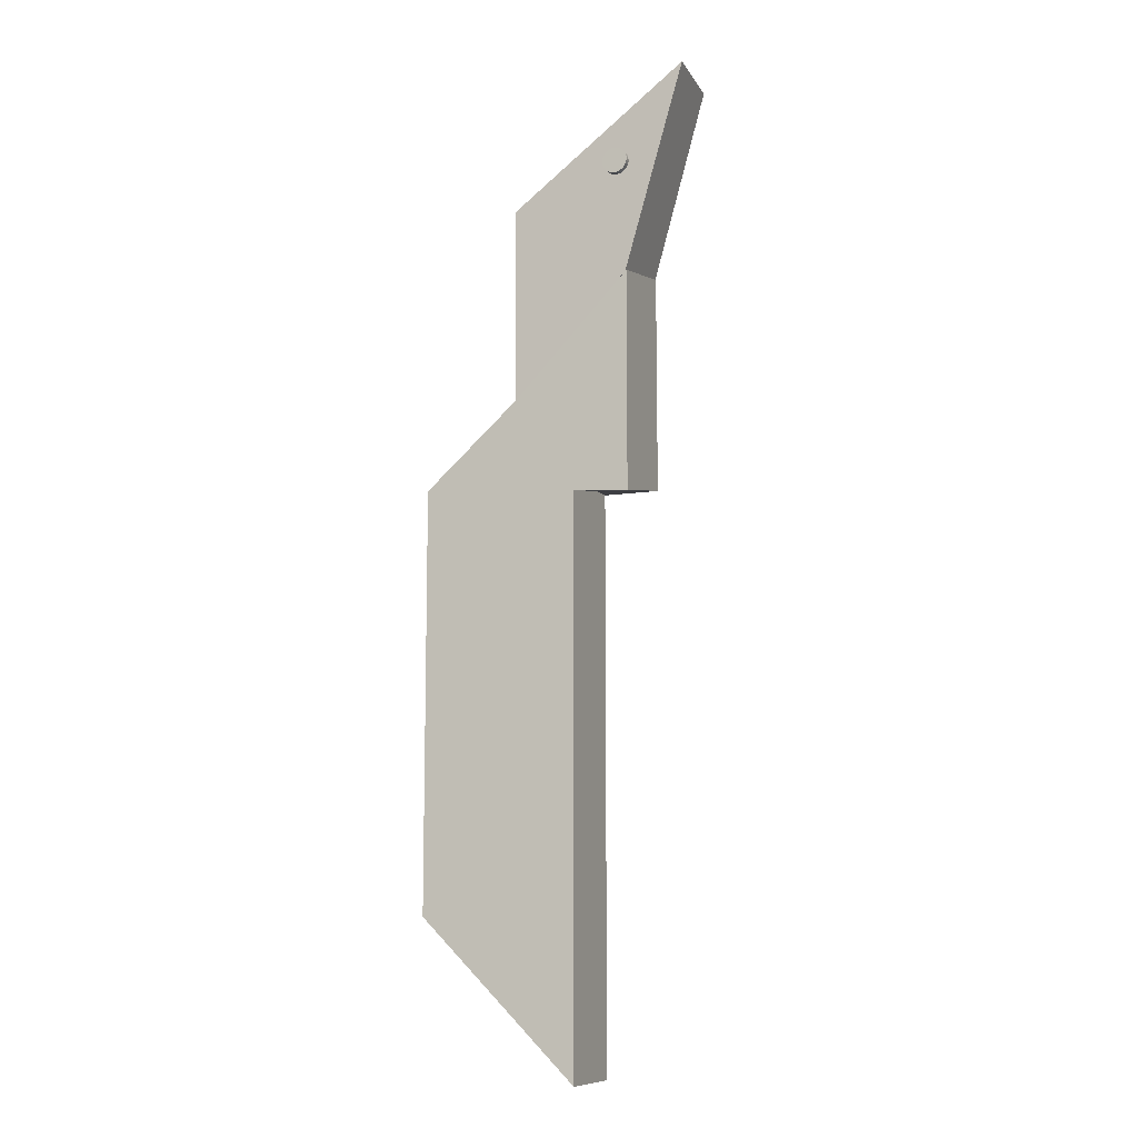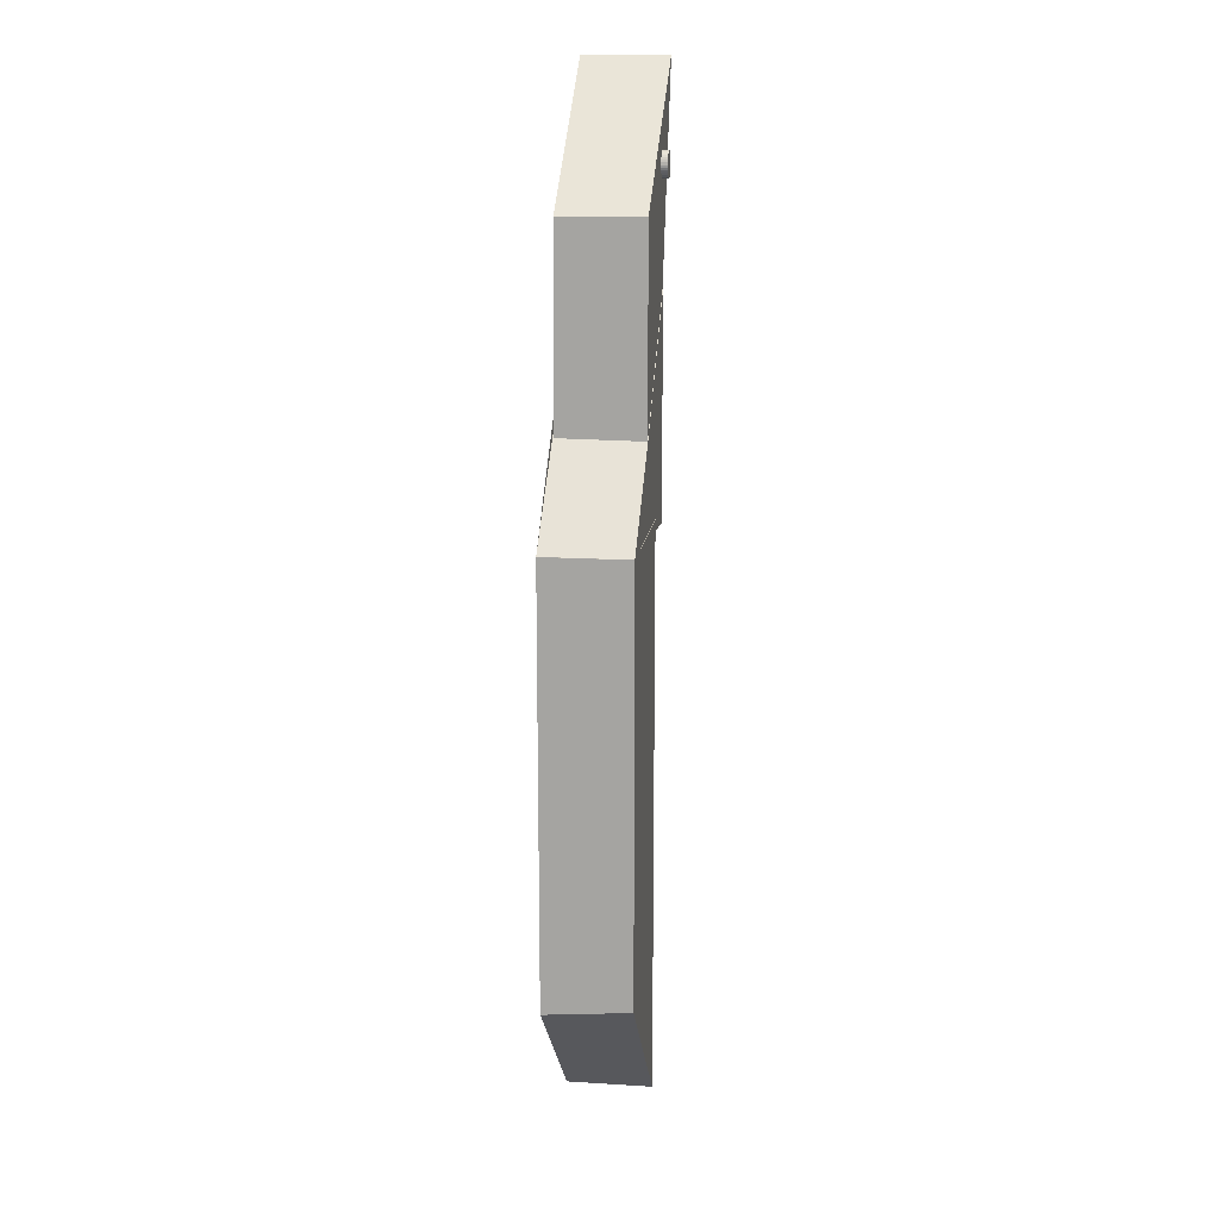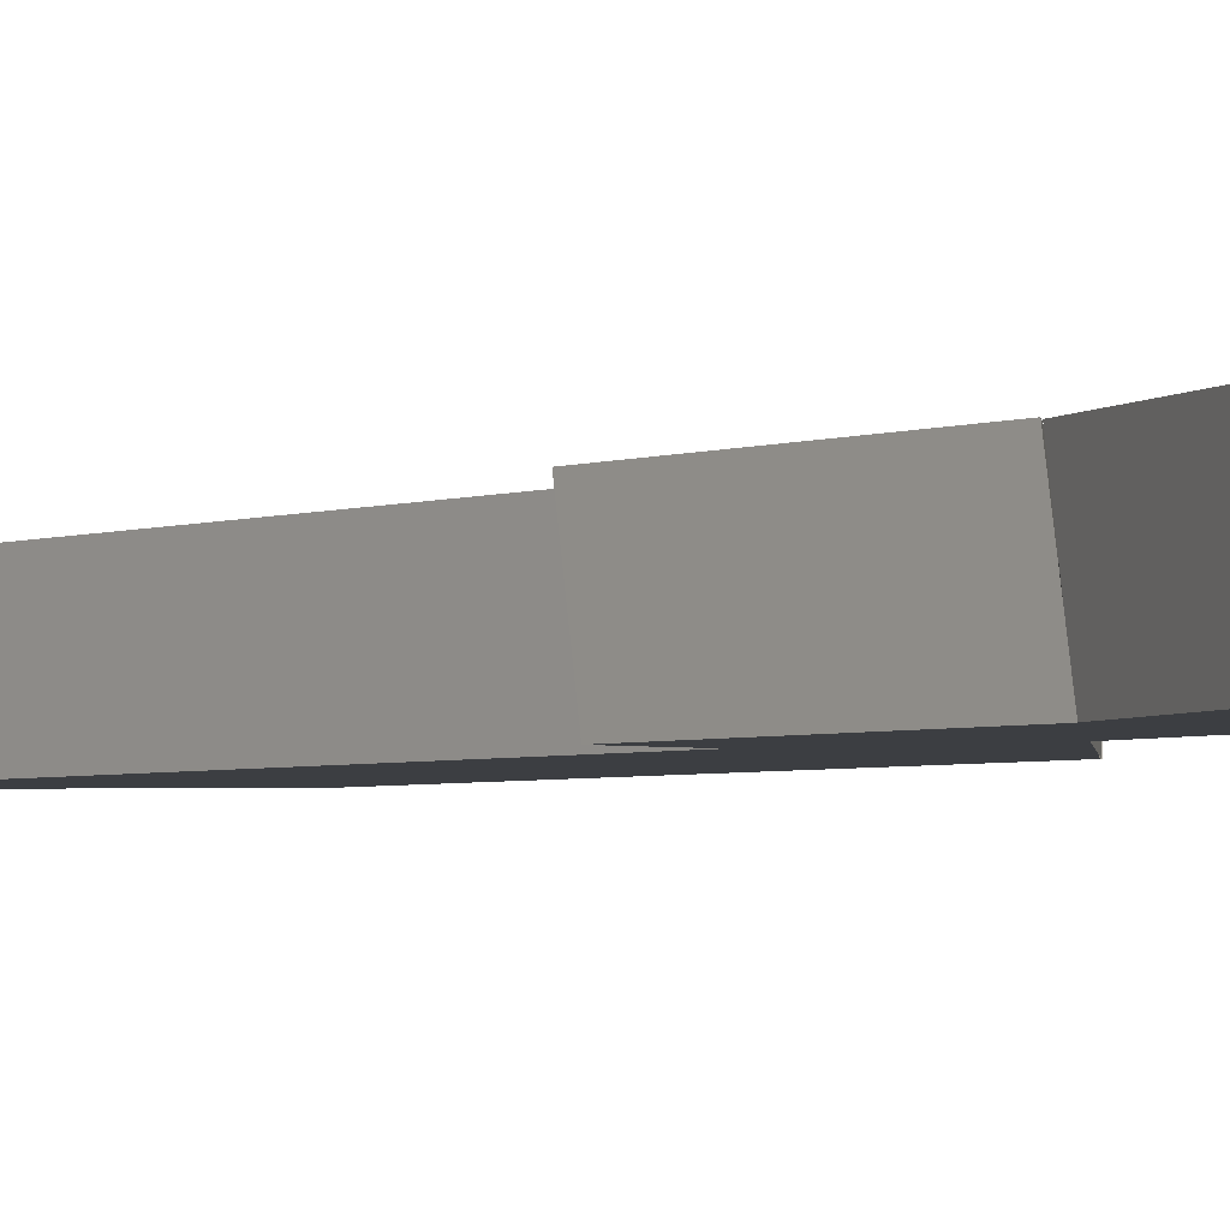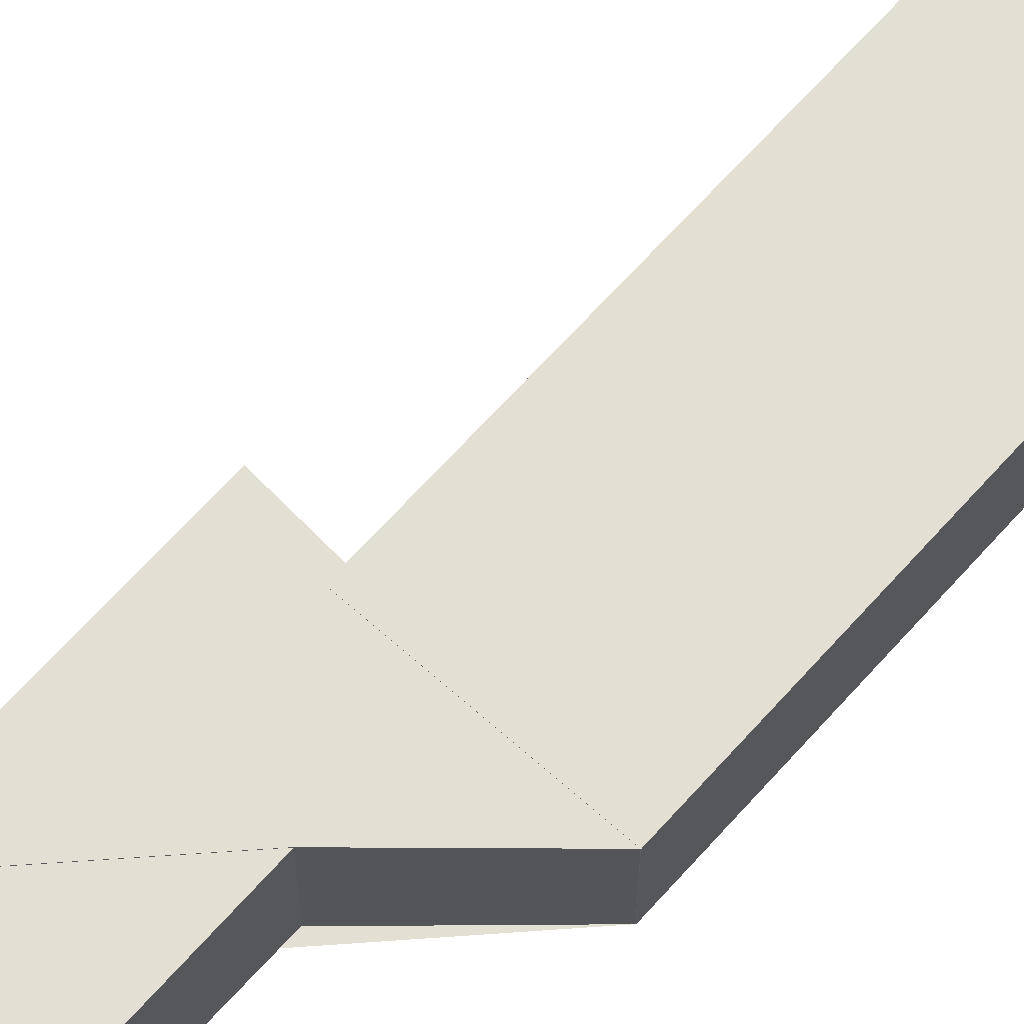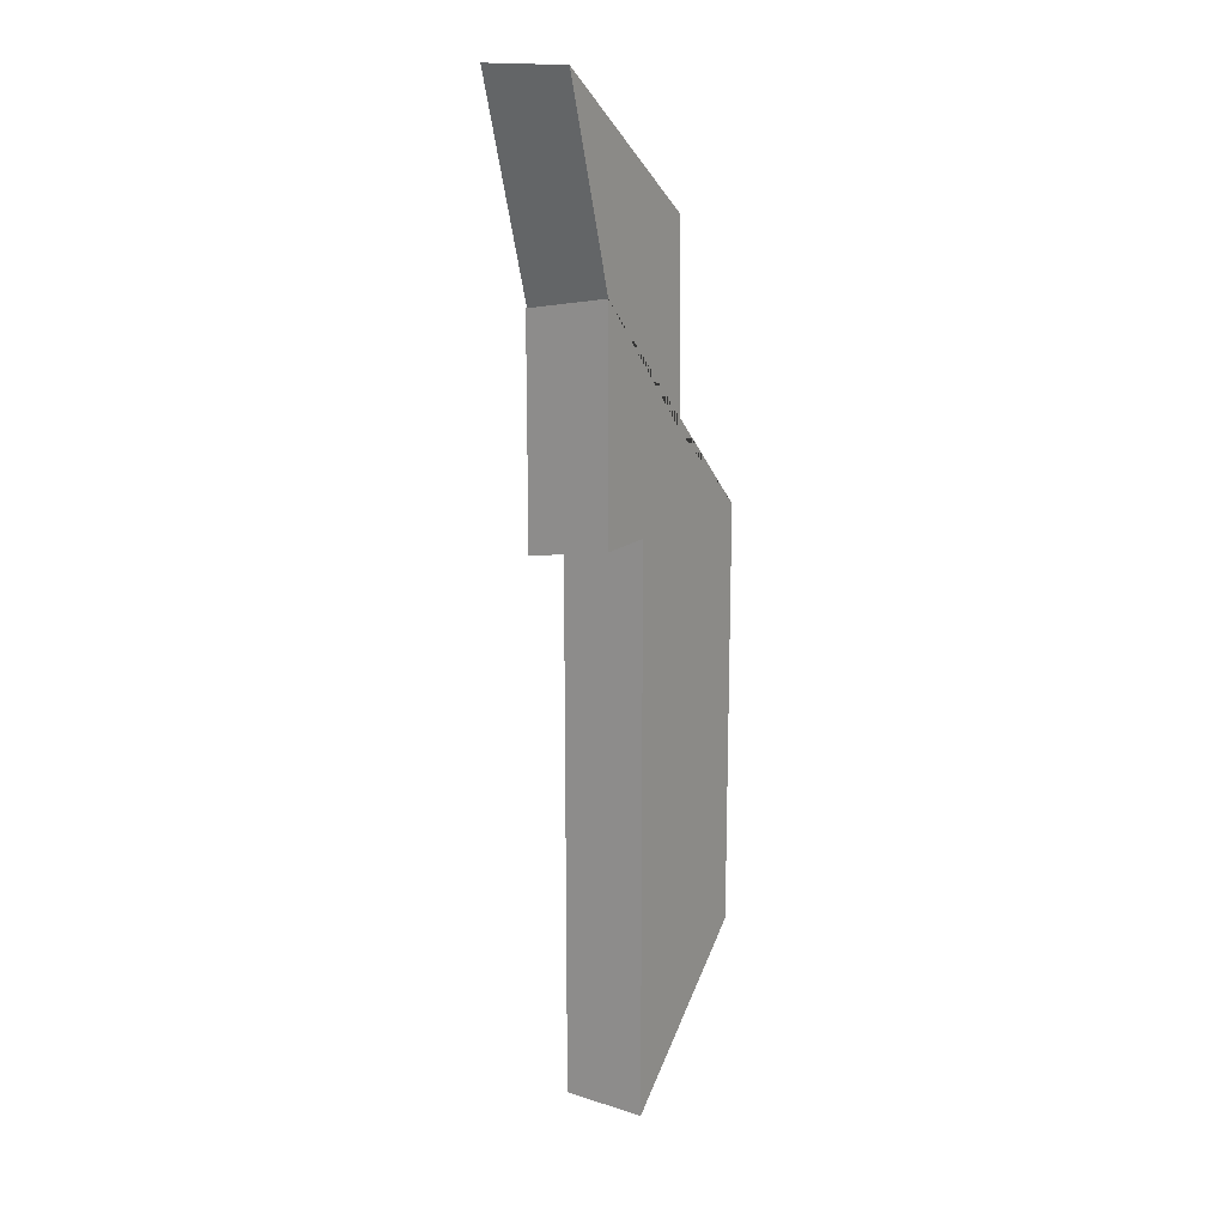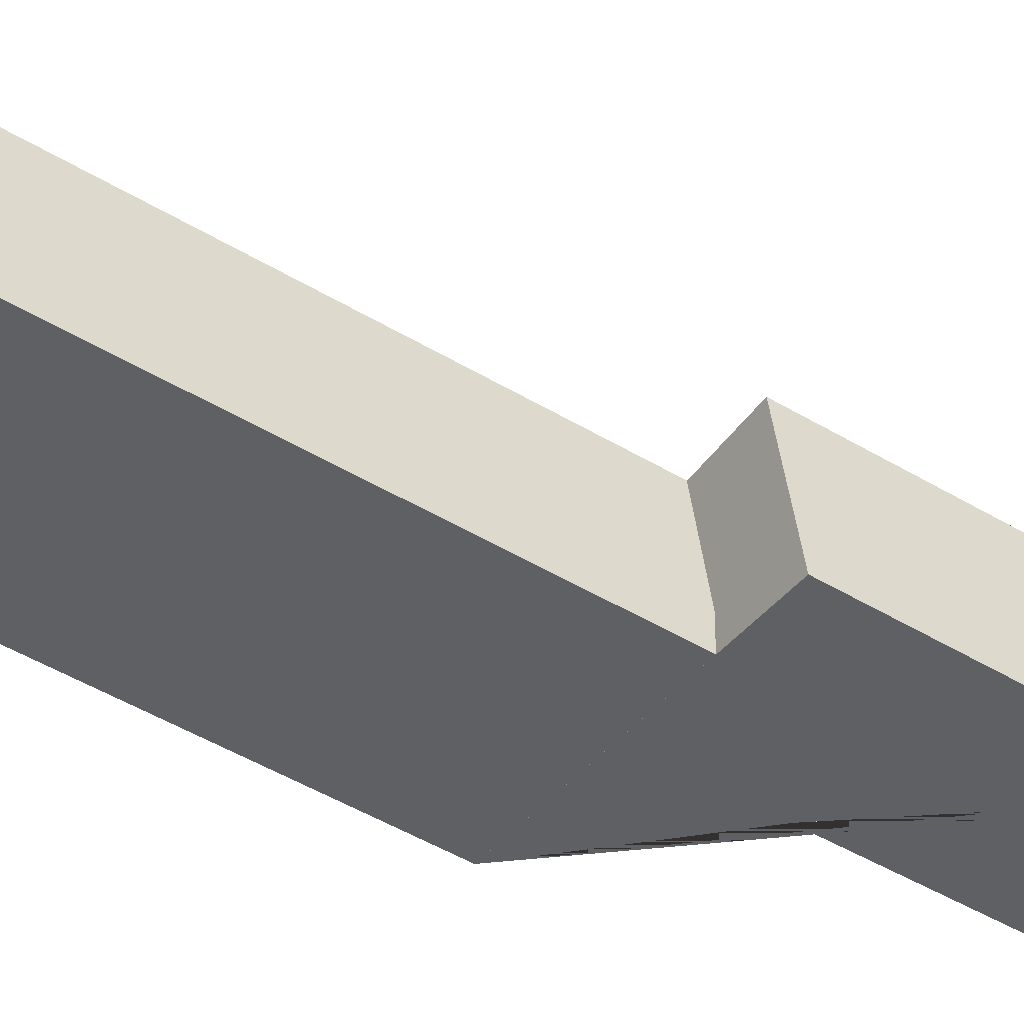
<metadata>
{"format":"obj","ext":"obj","renderer":"f3d","projection":"perspective","resolution":1024,"background":"white","views":[{"elev":-9.9,"azim":-158.0,"up":"+Z"},{"elev":15.2,"azim":97.5,"up":"+Z"},{"elev":-3.2,"azim":-38.4,"up":"+Y"},{"elev":66.6,"azim":41.8,"up":"+Y"},{"elev":16.7,"azim":-56.9,"up":"+Z"},{"elev":-43.1,"azim":-126.3,"up":"+Y"}]}
</metadata>
<code>
o Cube
v 0.5932 0.3217 -1.559
v 0.5932 -0.3217 -1.614
v 0.5932 0.3217 1.61
v 0.5932 -0.3217 1.61
v -0.5932 0.3217 -2.729
v -0.5932 -0.3217 -2.729
v -0.5932 0.3217 1.61
v -0.5932 -0.3217 1.61
v 0.5915 -0.3219 1.61
v -0.1298 -0.3219 2.263
v -1.02 -0.3219 1.61
v -1.017 -0.3219 3.269
v 0.5915 0.3202 1.61
v -0.128 0.3202 2.246
v -1.013 0.3202 1.491
v -1.014 0.3202 3.155
v -1.003 0.3168 3.151
v -1.01 -0.3211 3.258
v -1.463 0.3188 4.717
v -1.425 -0.3151 4.717
v -0.1257 0.3174 2.221
v -0.1192 -0.3154 2.227
v -0.1192 0.3174 3.723
v -0.1257 -0.3078 3.715
v -0.9383 0.3183 3.908
v -0.9382 0.364 3.908
v -0.9195 0.3183 3.909
v -0.9194 0.364 3.909
v -0.9014 0.3183 3.915
v -0.9012 0.364 3.915
v -0.8847 0.3183 3.924
v -0.8846 0.364 3.924
v -0.8701 0.3183 3.936
v -0.8699 0.364 3.936
v -0.8581 0.3183 3.951
v -0.8579 0.364 3.951
v -0.8492 0.3183 3.967
v -0.849 0.364 3.967
v -0.8437 0.3183 3.986
v -0.8435 0.364 3.986
v -0.8418 0.3183 4.005
v -0.8417 0.364 4.005
v -0.8437 0.3183 4.024
v -0.8435 0.364 4.024
v -0.8492 0.3183 4.042
v -0.849 0.364 4.042
v -0.8581 0.3183 4.059
v -0.8579 0.364 4.059
v -0.8701 0.3183 4.073
v -0.8699 0.364 4.073
v -0.8847 0.3183 4.085
v -0.8846 0.364 4.085
v -0.9014 0.3183 4.094
v -0.9012 0.364 4.094
v -0.9195 0.3183 4.1
v -0.9194 0.364 4.1
v -0.9383 0.3183 4.102
v -0.9382 0.364 4.102
v -0.9572 0.3183 4.1
v -0.957 0.364 4.1
v -0.9753 0.3183 4.094
v -0.9751 0.364 4.094
v -0.992 0.3184 4.085
v -0.9918 0.364 4.085
v -1.007 0.3184 4.073
v -1.006 0.364 4.073
v -1.019 0.3184 4.059
v -1.018 0.364 4.059
v -1.028 0.3184 4.042
v -1.027 0.364 4.042
v -1.033 0.3184 4.024
v -1.033 0.364 4.024
v -1.035 0.3184 4.005
v -1.035 0.364 4.005
v -1.033 0.3184 3.986
v -1.033 0.364 3.986
v -1.028 0.3184 3.967
v -1.027 0.364 3.967
v -1.019 0.3184 3.951
v -1.018 0.364 3.951
v -1.007 0.3184 3.936
v -1.006 0.364 3.936
v -0.992 0.3183 3.924
v -0.9918 0.364 3.924
v -0.9753 0.3183 3.915
v -0.9751 0.364 3.915
v -0.9572 0.3183 3.909
v -0.957 0.364 3.909
f 1 5 7 3
f 4 3 7 8
f 8 7 5 6
f 6 2 4 8
f 2 1 3 4
f 6 5 1 2
f 9 10 12 11
f 11 12 16 15
f 15 16 14 13
f 13 14 10 9
f 11 15 13 9
f 16 12 10 14
f 17 18 20 19
f 19 20 24 23
f 23 24 22 21
f 21 22 18 17
f 19 23 21 17
f 24 20 18 22
f 25 26 28 27
f 27 28 30 29
f 29 30 32 31
f 31 32 34 33
f 33 34 36 35
f 35 36 38 37
f 37 38 40 39
f 39 40 42 41
f 41 42 44 43
f 43 44 46 45
f 45 46 48 47
f 47 48 50 49
f 49 50 52 51
f 51 52 54 53
f 53 54 56 55
f 55 56 58 57
f 57 58 60 59
f 59 60 62 61
f 61 62 64 63
f 63 64 66 65
f 65 66 68 67
f 67 68 70 69
f 69 70 72 71
f 71 72 74 73
f 73 74 76 75
f 75 76 78 77
f 77 78 80 79
f 79 80 82 81
f 81 82 84 83
f 83 84 86 85
f 28 26 88 86 84 82 80 78 76 74 72 70 68 66 64 62 60 58 56 54 52 50 48 46 44 42 40 38 36 34 32 30
f 85 86 88 87
f 87 88 26 25
f 25 27 29 31 33 35 37 39 41 43 45 47 49 51 53 55 57 59 61 63 65 67 69 71 73 75 77 79 81 83 85 87

</code>
